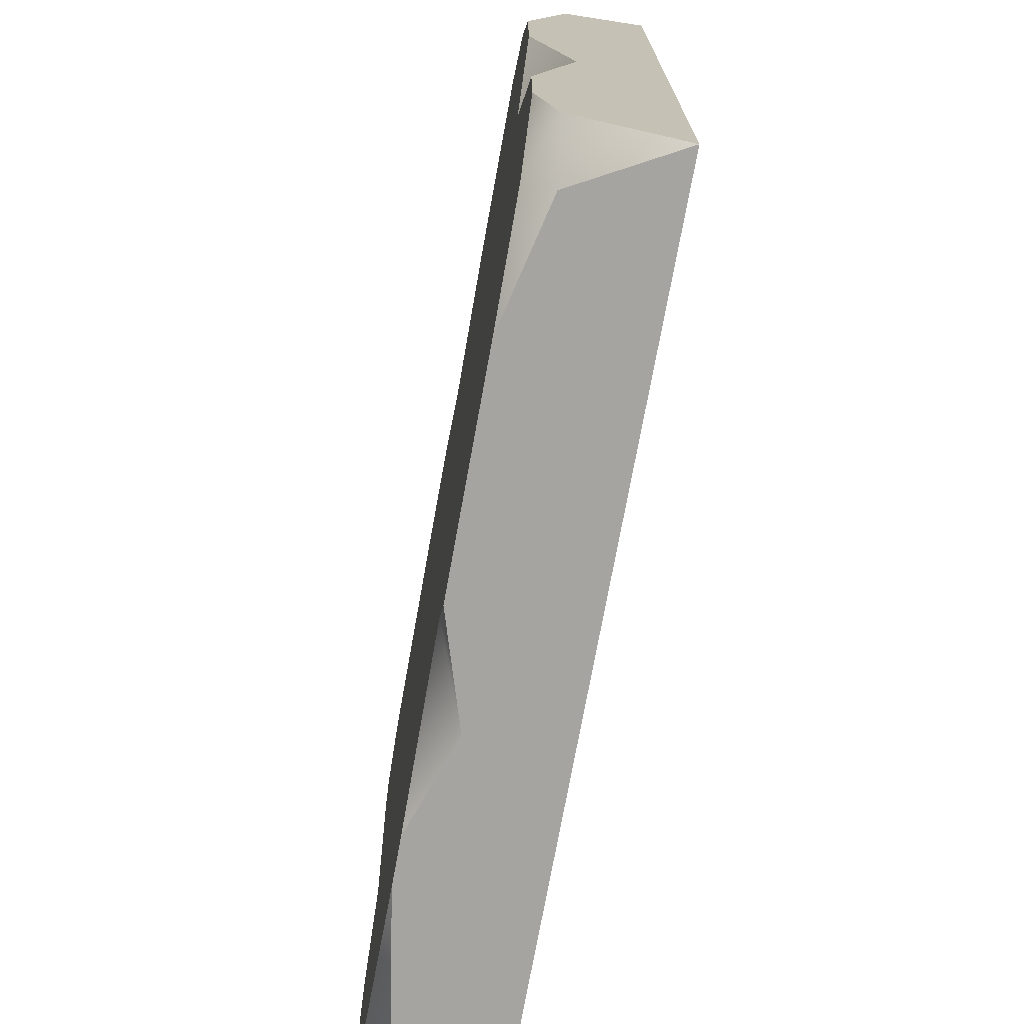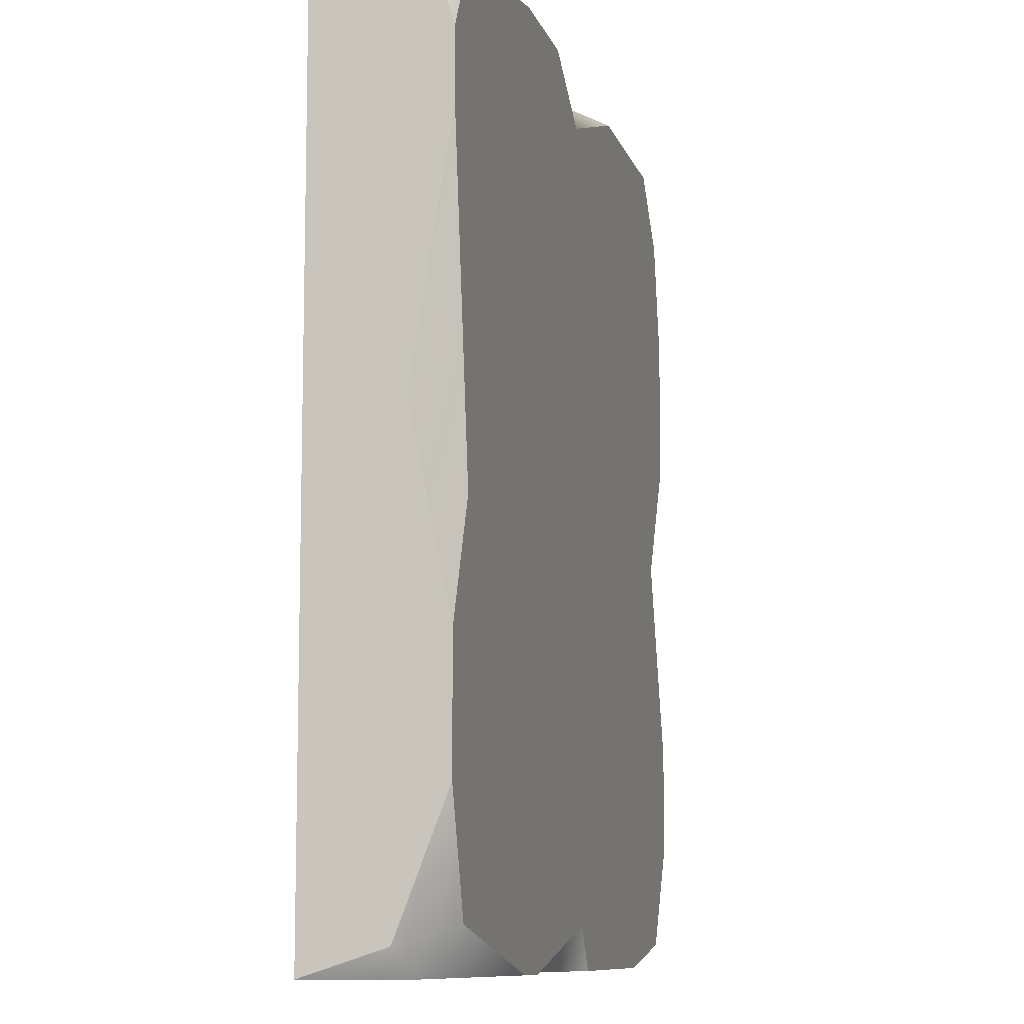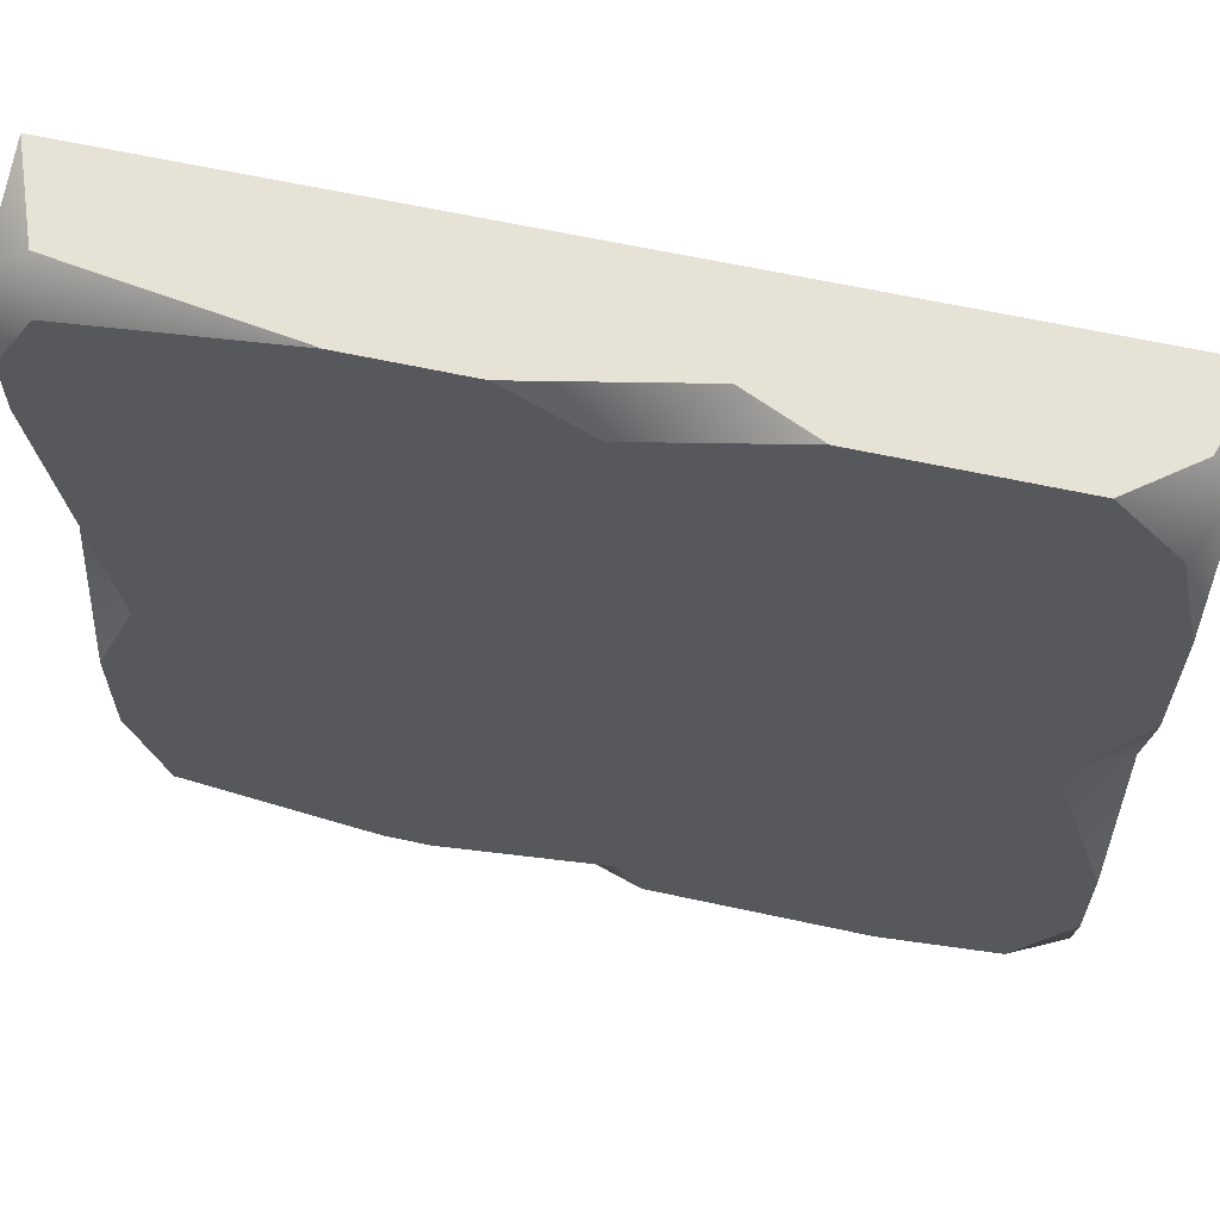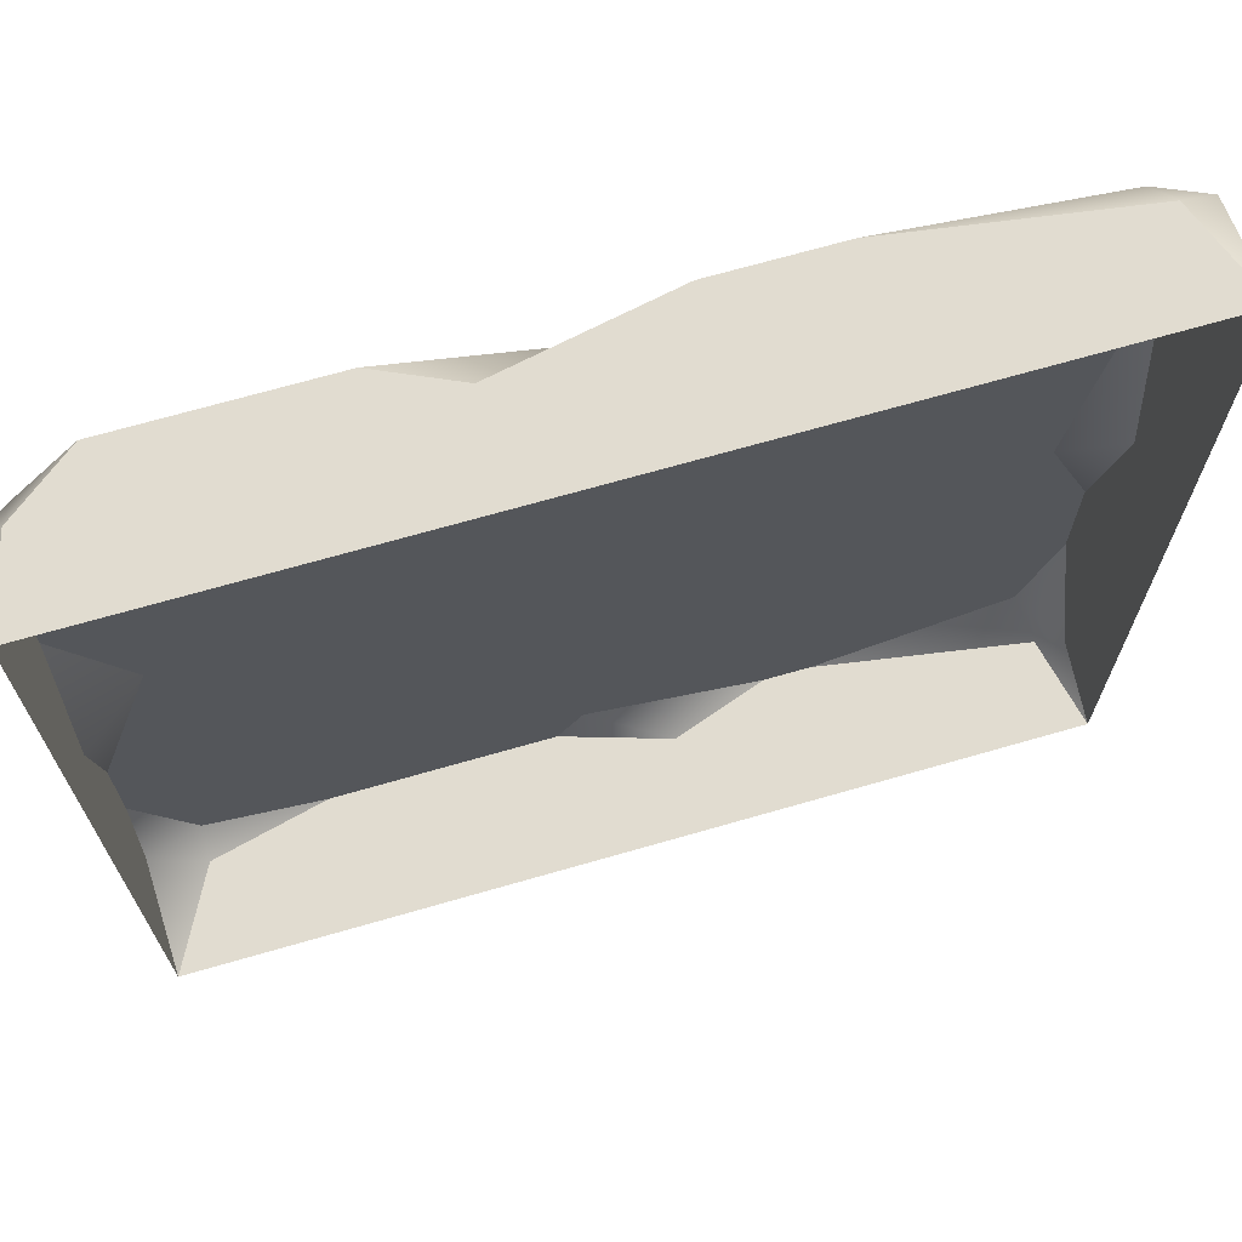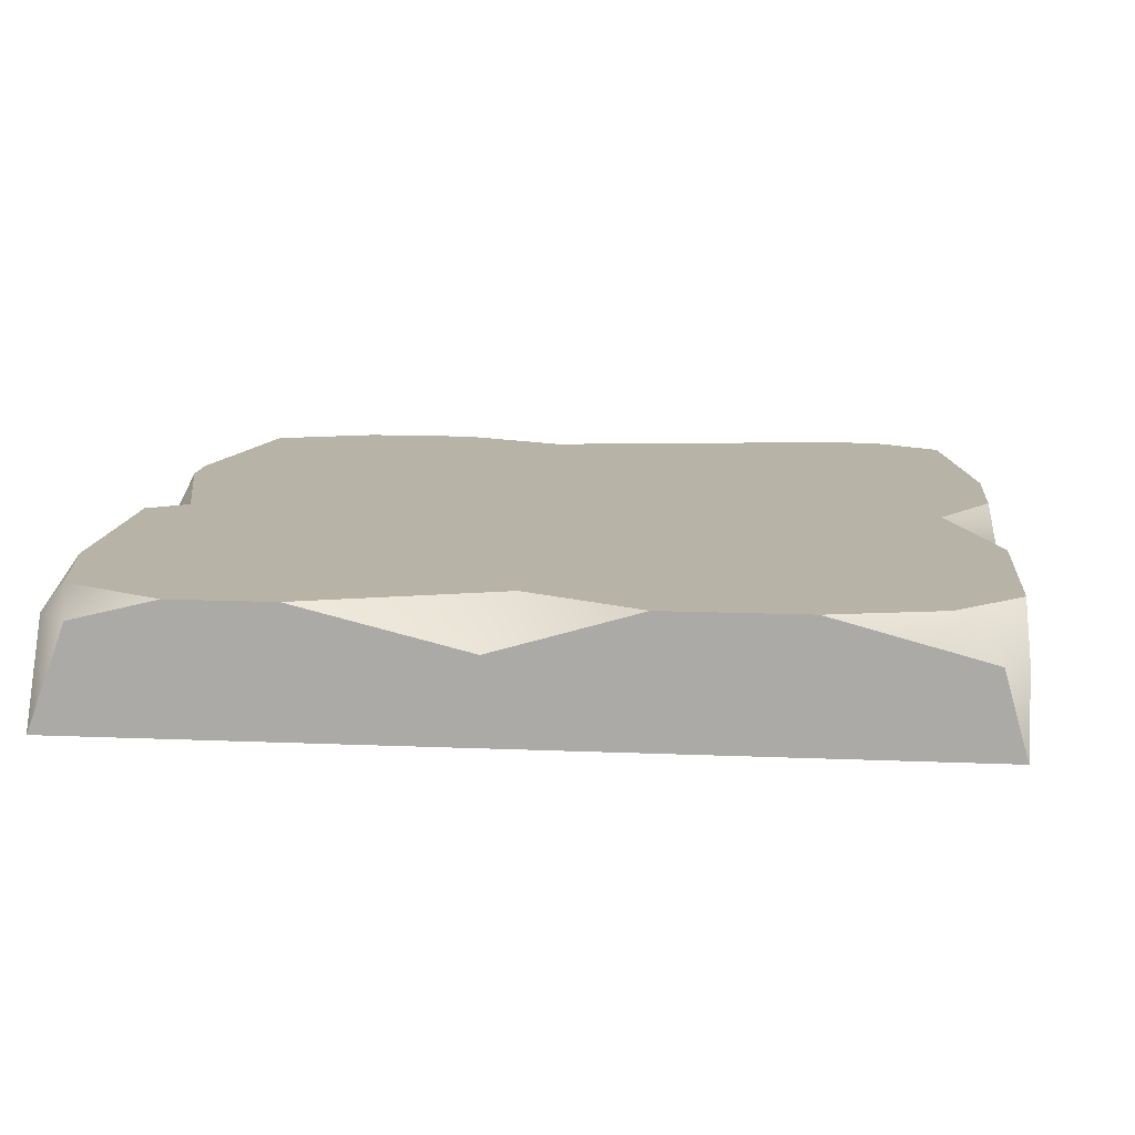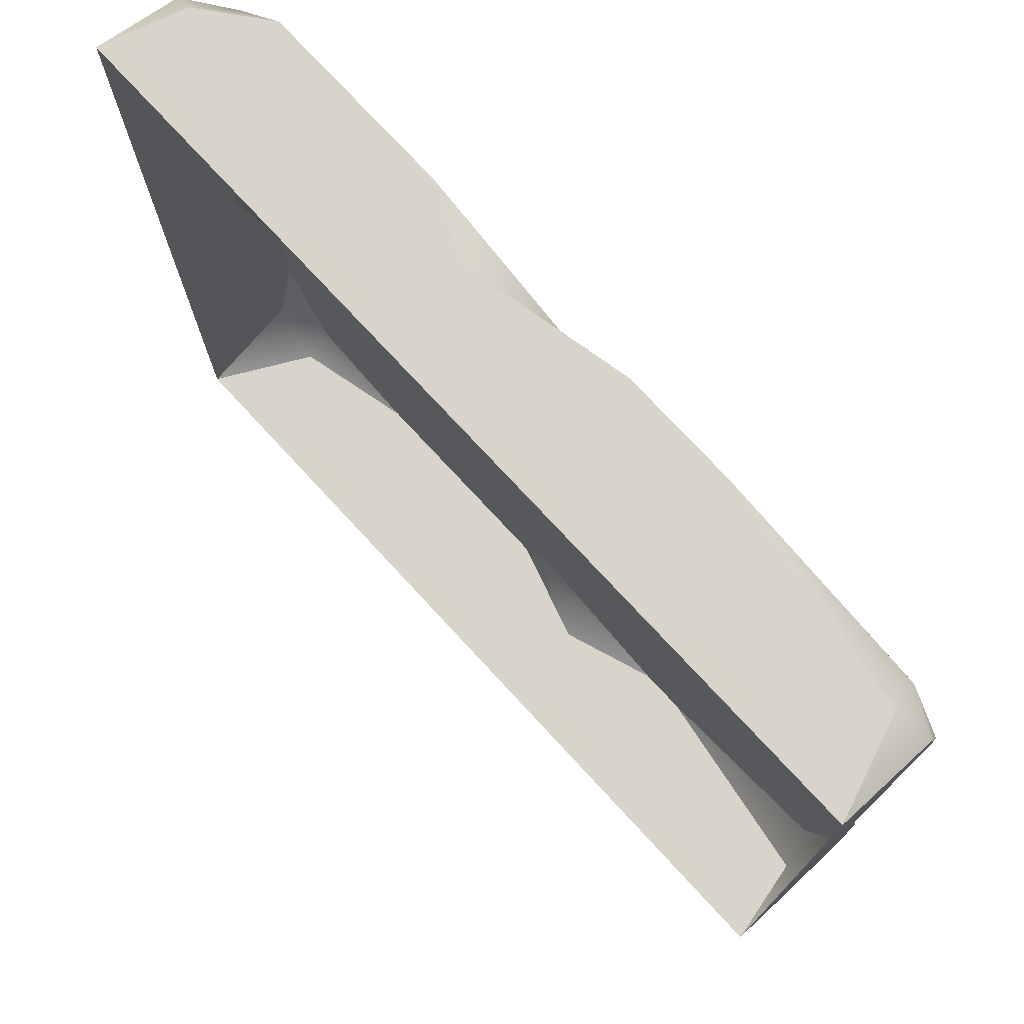
<metadata>
{"format":"obj","ext":"obj","renderer":"f3d","projection":"perspective","resolution":1024,"background":"white","views":[{"elev":-73.2,"azim":-100.3,"up":"+Z"},{"elev":-9.6,"azim":104.2,"up":"+Z"},{"elev":63.3,"azim":-167.6,"up":"+Z"},{"elev":69.4,"azim":-16.1,"up":"+Z"},{"elev":12.7,"azim":-84.3,"up":"+Y"},{"elev":74.8,"azim":47.3,"up":"+Z"}]}
</metadata>
<code>
o StoneFloor_SlabTwo_LOD1
v -47.36 0 47.21
v -17.68 13.66 47.21
v -38.19 13.66 47.21
v -44.73 8.649 47.21
v 7.513 13.66 47.21
v 19.91 13.66 47.21
v -9.916 10.12 47.21
v 43.54 10.05 47.21
v 47.36 0 47.21
v 47.36 10.96 44.55
v 47.36 13.66 35.44
v 47.36 13.66 28.54
v 47.36 13.66 -17.87
v 47.36 13.66 -30.8
v 47.36 9.477 2.464
v 47.36 8.401 -44.46
v 47.36 0 -47.21
v 45.04 9.926 -47.21
v 22.11 13.66 -47.21
v 17.1 13.66 -47.21
v -4.754 13.66 -47.21
v 6.682 10.09 -47.21
v -28.58 13.66 -47.21
v -41.62 10.62 -47.21
v -47.36 0 -47.21
v -47.36 13.66 -33.58
v -47.36 13.66 -22.22
v -47.36 11.33 -42.99
v -47.36 13.66 12.36
v -47.36 13.66 27.8
v -47.36 9.046 -3.445
v -47.36 9.158 44.6
v -44.6 13.66 40.01
v -1.072 13.66 41.48
v 42.89 13.66 43.37
v 42.51 13.66 -5.61
v 43.6 13.66 -42.64
v -1.966 13.66 -42.69
v -41.45 13.66 -44.73
v -40.67 13.66 -0.6789
f 7 2 1
f 13 14 26 27
f 1 9 7
f 8 35 6
f 6 5 9 8
f 15 36 12
f 17 16 14 13
f 9 17 15
f 20 19 17 22
f 18 19 37
f 26 28 25 27
f 24 23 25
f 39 23 24
f 22 17 25
f 34 2 7
f 25 1 31
f 31 1 30 29
f 4 3 33 32
f 40 31 29
f 12 29 30 11
f 4 32 1
f 32 30 1
f 11 30 33 34
f 9 10 8
f 11 35 10
f 10 35 8
f 13 36 15
f 17 18 16
f 26 38 39
f 23 21 22 25
f 18 37 16
f 11 10 9 12
f 26 39 28
f 28 39 24
f 24 25 28
f 14 37 38 26
f 5 34 7
f 34 33 3 2
f 6 35 34 5
f 39 38 21 23
f 36 40 29 12
f 13 27 40 36
f 21 38 22
f 30 32 33
f 35 11 34
f 9 15 12
f 13 15 17
f 19 18 17
f 37 14 16
f 40 27 31
f 37 19 20 38
f 27 25 31
f 20 22 38
f 1 2 3 4
f 5 7 9

</code>
